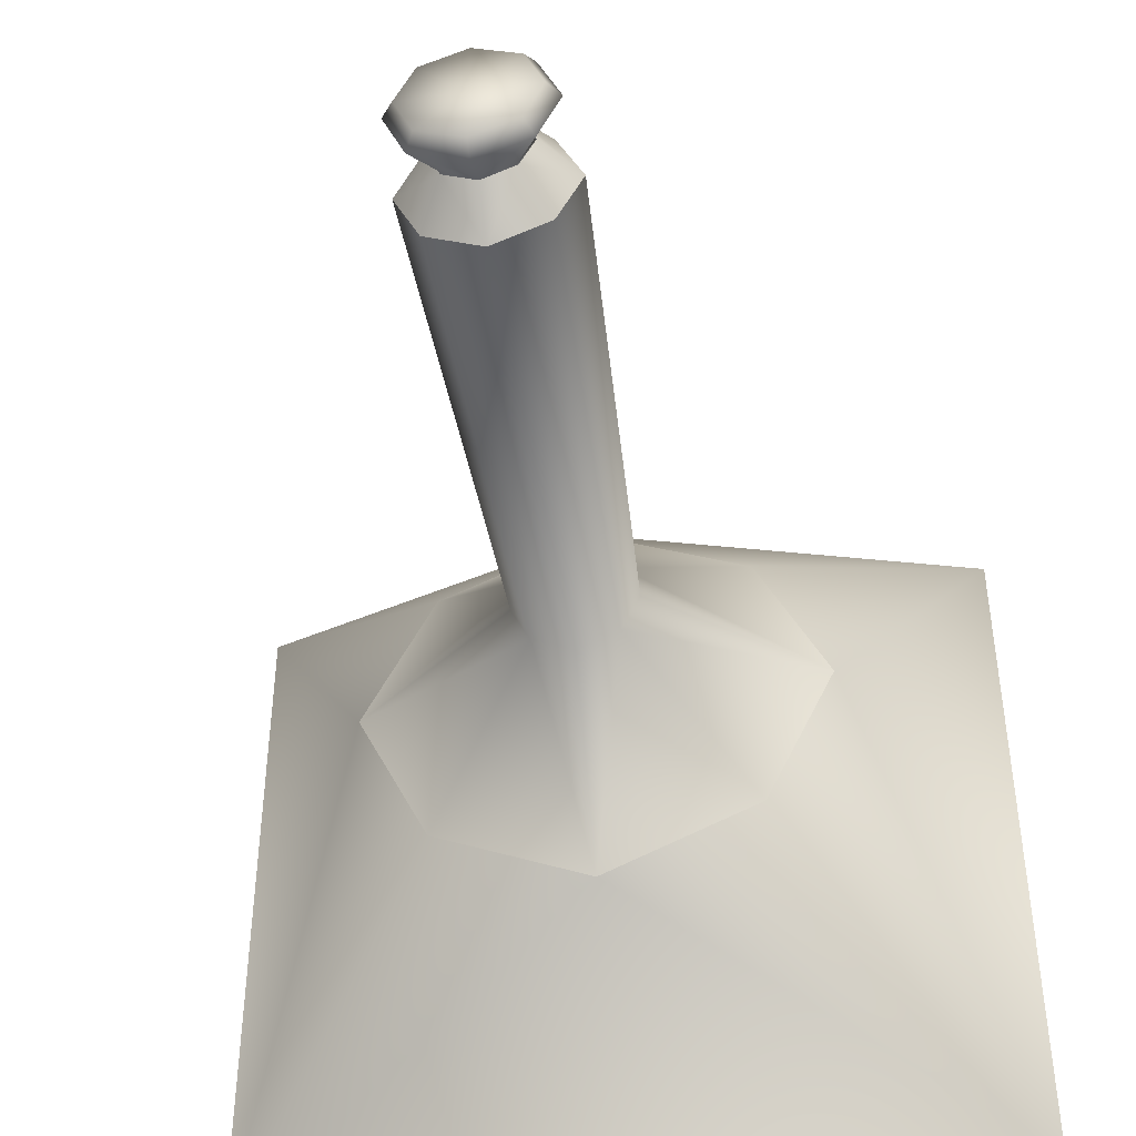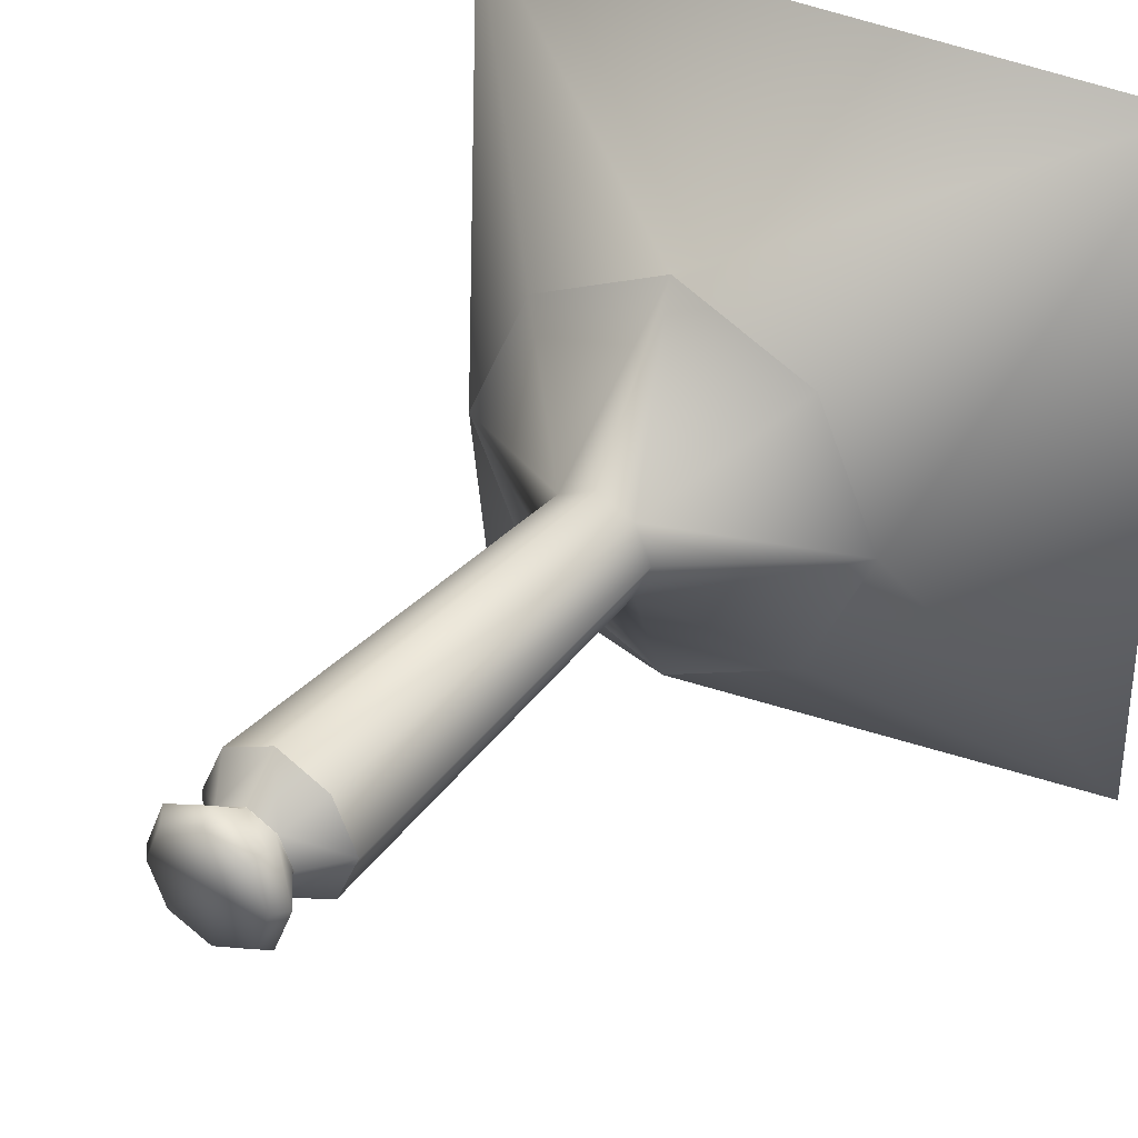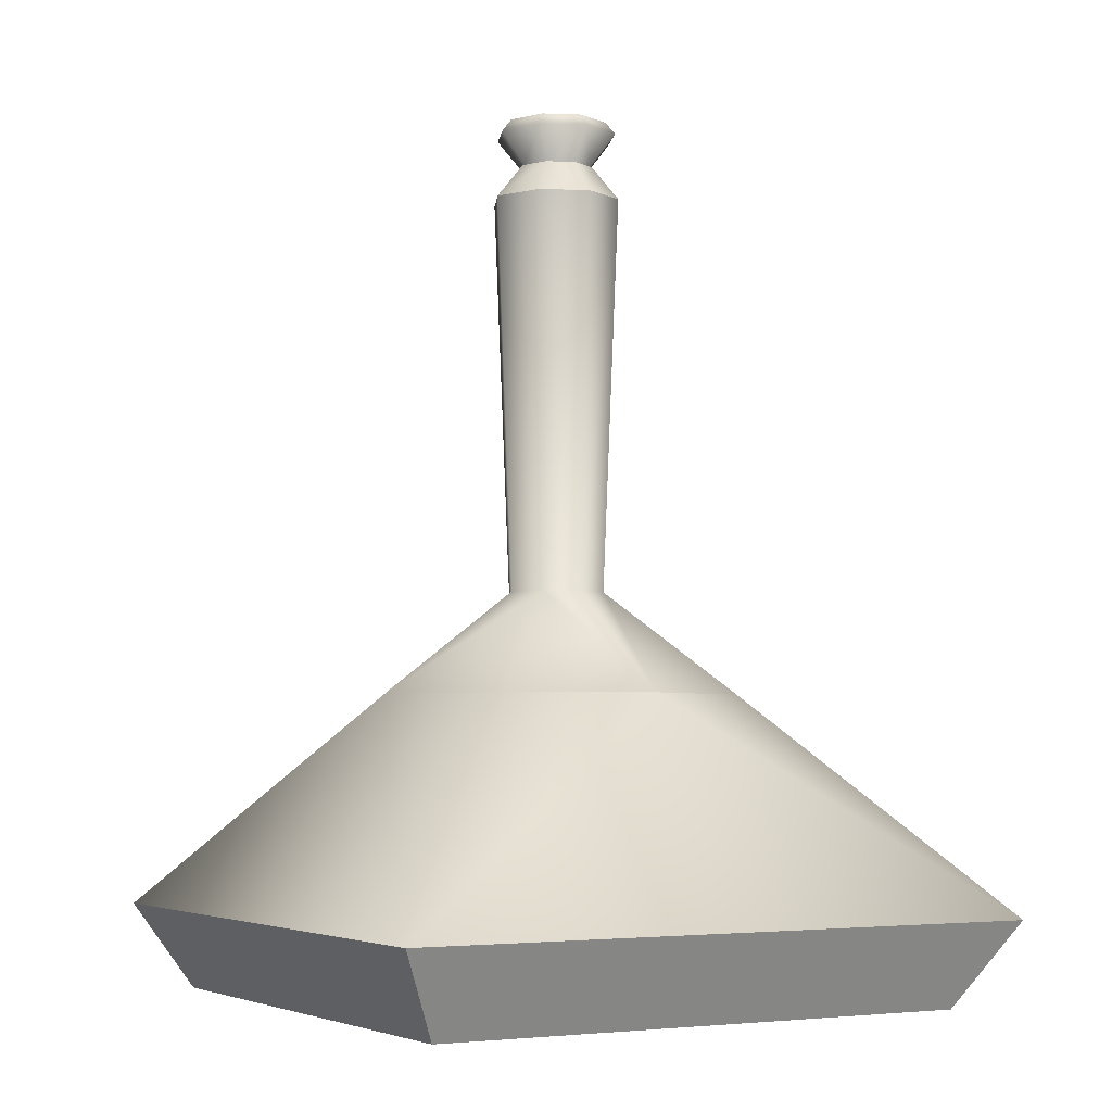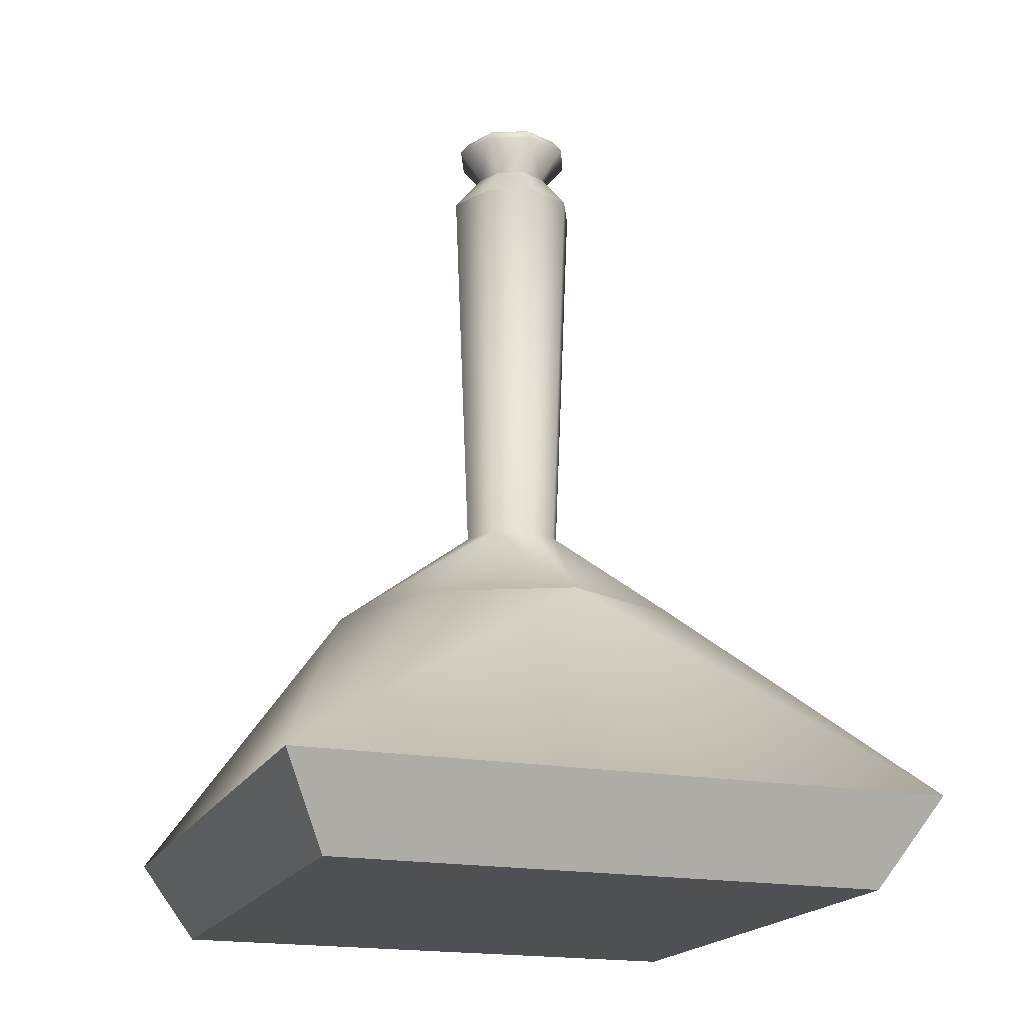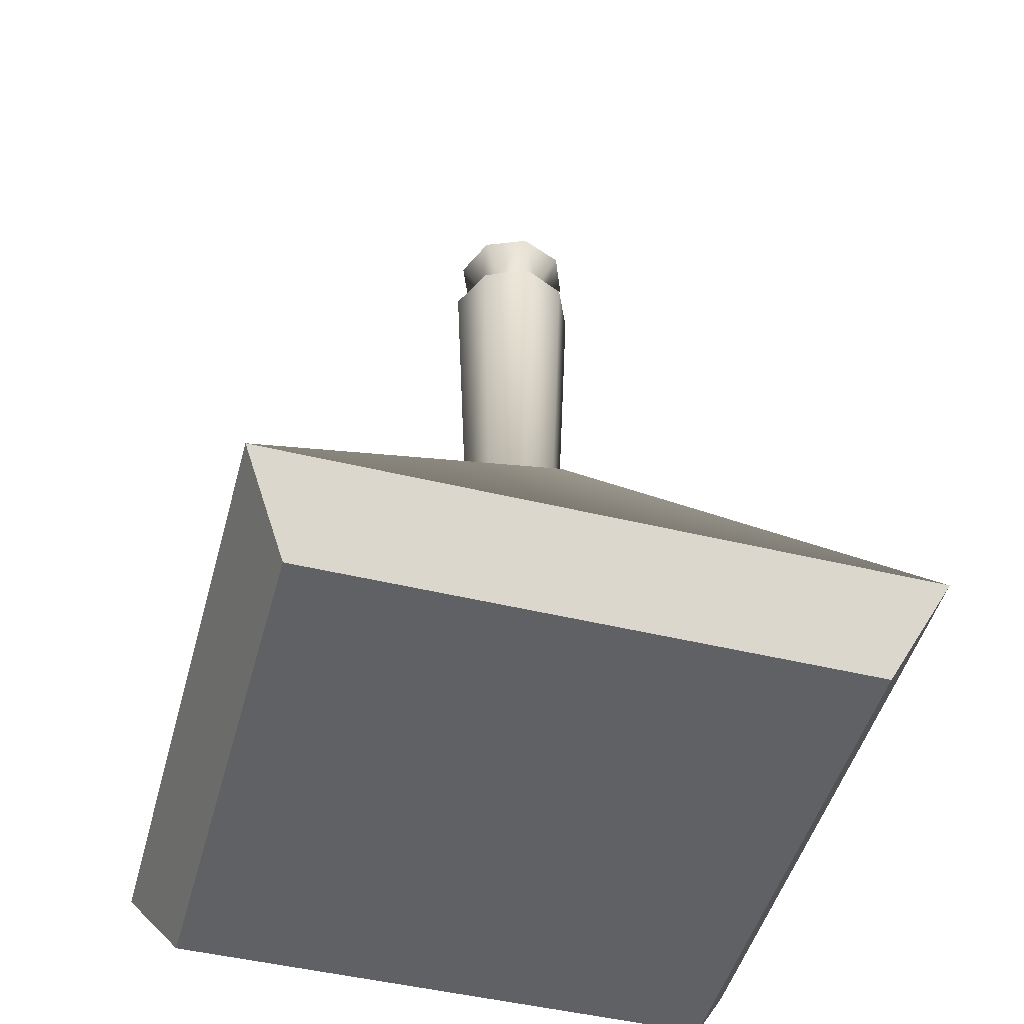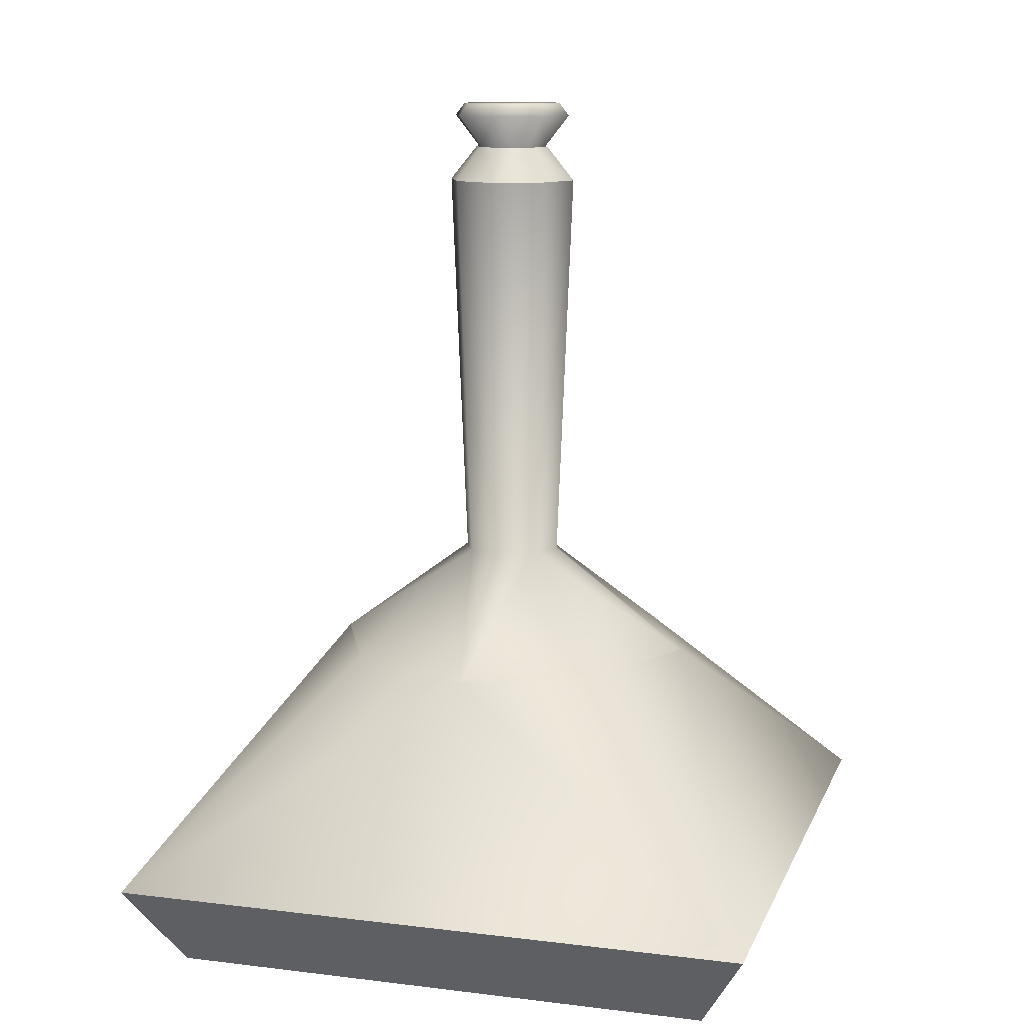
<metadata>
{"format":"obj","ext":"obj","renderer":"f3d","projection":"perspective","resolution":1024,"background":"white","views":[{"elev":-47.2,"azim":-171.3,"up":"+Z"},{"elev":35.3,"azim":-146.7,"up":"+Z"},{"elev":-4.4,"azim":-119.5,"up":"+Y"},{"elev":-18.8,"azim":70.4,"up":"+Y"},{"elev":-48.1,"azim":74.9,"up":"+Y"},{"elev":11.8,"azim":-73.6,"up":"+Y"}]}
</metadata>
<code>
o potion_red04
v 0.1476 0.04484 -0.1476
v -0.1476 0.04484 -0.1476
v -0.07577 0.123 -0.07577
v 0.07577 0.123 0.07577
v -0.07577 0.123 0.07577
v -0.1476 0.04484 0.1476
v -0.1476 0.04484 0.1476
v 0.1476 0.04484 0.1476
v 0.07577 0.123 0.07577
v -0.07577 0.123 -0.07577
v 0.07577 0.123 -0.07577
v 0.1476 0.04484 -0.1476
v -0.1476 0.04484 -0.1476
v -0.1476 0.04484 0.1476
v -0.07577 0.123 0.07577
v -0.07577 0.123 -0.07577
v 0.1476 0.04484 0.1476
v 0.1476 0.04484 -0.1476
v 0.07577 0.123 -0.07577
v 0.07577 0.123 0.07577
v -0.1254 0.01104 0.1254
v 0.1254 0.01104 0.1254
v 0.1476 0.04484 0.1476
v -0.1476 0.04484 0.1476
v -0.1254 0.01104 -0.1254
v -0.1254 0.01104 0.1254
v -0.1476 0.04484 0.1476
v -0.1476 0.04484 -0.1476
v 0.1254 0.01104 -0.1254
v -0.1254 0.01104 -0.1254
v -0.1476 0.04484 -0.1476
v 0.1476 0.04484 -0.1476
v 0.1254 0.01104 0.1254
v 0.1254 0.01104 -0.1254
v 0.1476 0.04484 -0.1476
v 0.1476 0.04484 0.1476
v -0.1254 0.01104 -0.1254
v 0.1254 0.01104 -0.1254
v 0.1254 0.01104 0.1254
v -0.1254 0.01104 0.1254
v -0.07577 0.123 0.07577
v 0.07577 0.123 0.07577
v 1.281e-08 0.1229 1.922e-25
v -0.07577 0.123 -0.07577
v 0.07577 0.123 -0.07577
v 1.131e-08 0.4121 1.341e-10
v 0.0186 0.4124 -2.137e-09
v 0.0129 0.4124 0.01268
v 1.064e-08 0.4456 6.435e-18
v 0.02633 0.4455 -3.453e-09
v 0.01862 0.4455 -0.01862
v 0.02213 0.4392 -0.02213
v 0.0313 0.4392 -4.105e-09
v 0.01323 0.4234 -0.01301
v 0.01909 0.4234 -2.33e-09
v 0.01862 0.4455 0.01862
v 0.02213 0.4392 0.02213
v 0.01323 0.4234 0.01301
v 1.245e-08 0.4234 0.01872
v 1.27e-08 0.4124 0.01825
v 1.312e-08 0.4455 0.02633
v 1.382e-08 0.4392 0.0313
v -0.02213 0.4392 0.02213
v -0.01862 0.4455 0.01862
v -0.02633 0.4455 1.151e-09
v -0.0129 0.4124 0.01268
v -0.01323 0.4234 0.01301
v -0.0313 0.4392 1.368e-09
v -0.01862 0.4455 -0.01862
v -0.01323 0.4234 -0.01301
v -0.01909 0.4234 6.932e-10
v -0.0186 0.4124 8.096e-10
v 0.0129 0.4124 -0.01268
v 7.915e-09 0.4124 -0.01825
v 7.543e-09 0.4234 -0.01872
v -0.0129 0.4124 -0.01268
v 5.611e-09 0.4392 -0.0313
v -0.02213 0.4392 -0.02213
v 6.209e-09 0.4455 -0.02633
v 0.01752 0.2048 -0.01752
v 0.0657 0.1528 -0.0657
v 1.785e-08 0.1528 -0.09579
v 0.1266 0.01016 0.1266
v 0.149 0.04446 0.149
v 0.149 0.04446 -0.149
v 0.1266 0.01016 -0.1266
v 0.1266 0.01016 0.1266
v 0.1266 0.01016 -0.1266
v -0.1266 0.01016 -0.1266
v -0.1266 0.01016 0.1266
v -0.1635 0.04478 -0.1635
v 0.1635 0.04478 -0.1635
v 0.1389 0.001648 -0.1389
v -0.1389 0.001648 -0.1389
v 0.1635 0.04478 0.1635
v -0.1635 0.04478 0.1635
v -0.1389 0.001648 0.1389
v 0.1389 0.001648 0.1389
v 1.093e-08 0.1528 0.09579
v 0.1635 0.04478 0.1635
v 0.0657 0.1528 0.0657
v -0.1635 0.04478 0.1635
v -0.0657 0.1528 0.0657
v -0.09579 0.1528 1.922e-25
v -0.1635 0.04478 0.1635
v -0.1635 0.04478 -0.1635
v -0.0657 0.1528 -0.0657
v -0.1635 0.04478 0.1635
v -0.1635 0.04478 -0.1635
v -0.1389 0.001648 -0.1389
v -0.1389 0.001648 0.1389
v 0.1635 0.04478 -0.1635
v 0.1635 0.04478 0.1635
v 0.1389 0.001648 0.1389
v 0.1389 0.001648 -0.1389
v -0.1266 0.01016 0.1266
v -0.149 0.04446 0.149
v 0.149 0.04446 0.149
v 0.1266 0.01016 0.1266
v -0.1266 0.01016 -0.1266
v -0.149 0.04446 -0.149
v -0.149 0.04446 0.149
v -0.1266 0.01016 0.1266
v 0.1266 0.01016 -0.1266
v 0.149 0.04446 -0.149
v -0.149 0.04446 -0.149
v -0.1266 0.01016 -0.1266
v 6.959e-09 0.2048 0.02555
v 0.01752 0.2048 0.01752
v 0.02331 0.4054 0.02331
v 1.525e-08 0.4054 0.03399
v 1.093e-08 0.1528 0.09579
v 0.0657 0.1528 0.0657
v -0.01752 0.2048 0.01752
v -0.02331 0.4054 0.02331
v -0.0657 0.1528 0.0657
v -0.01752 0.2048 -0.01752
v -0.0657 0.1528 -0.0657
v -0.09579 0.1528 1.922e-25
v -0.03399 0.4054 1.922e-25
v -0.02331 0.4054 -0.02331
v -0.02555 0.2048 4.405e-11
v -0.0657 0.1528 0.0657
v -0.02331 0.4054 0.02331
v 0.09579 0.1528 1.922e-25
v 0.1635 0.04478 -0.1635
v 0.0657 0.1528 -0.0657
v 0.1635 0.04478 0.1635
v 0.0657 0.1528 0.0657
v 0.1635 0.04478 -0.1635
v 1.785e-08 0.1528 -0.09579
v -0.1635 0.04478 -0.1635
v -0.0657 0.1528 -0.0657
v 0.1389 0.001648 0.1389
v -0.1389 0.001648 0.1389
v 0.0001319 0.001648 0.0001319
v 0.1389 0.001648 -0.1389
v -0.1389 0.001648 -0.1389
v 0.149 0.04446 0.149
v 1.074e-08 0.1525 0.07779
v 0.05335 0.1525 0.05335
v -0.149 0.04446 0.149
v -0.05335 0.1525 0.05335
v -0.149 0.04446 0.149
v -0.07779 0.1525 1.922e-25
v -0.149 0.04446 -0.149
v -0.05335 0.1525 -0.05335
v -0.149 0.04446 -0.149
v 1.635e-08 0.1525 -0.07779
v -0.05335 0.1525 -0.05335
v 0.149 0.04446 -0.149
v 0.05335 0.1525 -0.05335
v 0.149 0.04446 -0.149
v 0.07779 0.1525 1.922e-25
v 0.149 0.04446 0.149
v 0.05335 0.1525 0.05335
v -0.01345 0.4228 0.01345
v -0.01962 0.4228 1.922e-25
v -0.03399 0.4054 1.922e-25
v -0.01345 0.4228 -0.01345
v -0.02331 0.4054 -0.02331
v 1.525e-08 0.4054 0.03399
v 0.02331 0.4054 0.02331
v 0.01345 0.4228 0.01345
v -0.02331 0.4054 0.02331
v 1.729e-08 0.4228 0.01962
v 1.762e-08 0.4054 -0.03399
v 1.729e-08 0.4228 -0.01962
v 0.01345 0.4228 -0.01345
v -0.01345 0.4228 -0.01345
v -0.02331 0.4054 -0.02331
v 0.01345 0.4228 0.01345
v 0.02331 0.4054 0.02331
v 0.03399 0.4054 1.922e-25
v 0.02331 0.4054 -0.02331
v 0.01962 0.4228 1.922e-25
v 2.197e-08 0.4228 -0.01939
v -0.0133 0.4228 -0.0133
v -0.01361 0.2058 -0.01361
v 1.333e-08 0.2058 -0.01985
v -0.05335 0.1525 -0.05335
v 1.635e-08 0.1525 -0.07779
v 0.05335 0.1525 -0.05335
v 0.0133 0.4228 -0.0133
v 0.01361 0.2058 -0.01361
v 0.05335 0.1525 0.05335
v 0.01361 0.2058 0.01361
v 0.01985 0.2058 -2.418e-09
v 0.0133 0.4228 0.0133
v 0.01939 0.4228 -2.418e-09
v 0.05335 0.1525 -0.05335
v 0.07779 0.1525 1.922e-25
v 2.197e-08 0.4228 0.01939
v 0.0133 0.4228 0.0133
v 0.01361 0.2058 0.01361
v 1.259e-08 0.2058 0.01985
v 0.05335 0.1525 0.05335
v 1.074e-08 0.1525 0.07779
v -0.05335 0.1525 0.05335
v -0.0133 0.4228 0.0133
v -0.01361 0.2058 0.01361
v -0.05335 0.1525 -0.05335
v -0.01361 0.2058 -0.01361
v -0.01985 0.2058 -2.418e-09
v -0.0133 0.4228 -0.0133
v -0.01939 0.4228 -2.418e-09
v -0.05335 0.1525 0.05335
v -0.07779 0.1525 1.922e-25
v 0.01752 0.2048 0.01752
v 0.0657 0.1528 0.0657
v 0.09579 0.1528 1.922e-25
v 0.03399 0.4054 1.922e-25
v 0.02331 0.4054 0.02331
v 0.02555 0.2048 4.405e-11
v 0.0657 0.1528 -0.0657
v 0.02331 0.4054 -0.02331
v 8.773e-09 0.2048 -0.02555
v -0.01752 0.2048 -0.01752
v -0.02331 0.4054 -0.02331
v 1.762e-08 0.4054 -0.03399
v -0.0657 0.1528 -0.0657
v 0.02331 0.4054 -0.02331
g Geoset0
f 1 2 3
f 4 5 6
f 7 8 9
f 10 11 12
f 13 14 15
f 15 16 13
f 17 18 19
f 19 20 17
f 21 22 23
f 23 24 21
f 25 26 27
f 27 28 25
f 29 30 31
f 31 32 29
f 33 34 35
f 35 36 33
f 37 38 39
f 39 40 37
f 41 42 43
f 44 41 43
f 45 44 43
f 42 45 43
g Geoset1
f 46 47 48
f 49 50 51
f 50 52 51
f 50 53 52
f 53 54 52
f 53 55 54
f 54 55 47
f 48 47 55
f 49 56 50
f 56 53 50
f 56 57 53
f 57 58 53
f 57 59 58
f 58 59 60
f 49 61 56
f 61 57 56
f 61 62 57
f 62 59 57
f 63 59 62
f 64 63 62
f 64 62 61
f 49 64 61
f 65 63 64
f 49 65 64
f 66 60 59
f 59 67 66
f 63 67 59
f 68 67 63
f 65 68 63
f 69 68 65
f 49 69 65
f 68 70 71
f 68 71 67
f 67 71 72
f 72 66 67
f 46 66 72
f 46 60 66
f 46 48 60
f 60 48 58
f 55 58 48
f 53 58 55
f 73 74 75
f 46 74 73
f 46 76 74
f 46 72 76
f 76 72 71
f 71 70 76
f 74 76 70
f 70 75 74
f 77 75 78
f 78 75 70
f 78 70 68
f 69 78 68
f 79 78 69
f 79 77 78
f 49 79 69
f 49 51 79
f 51 77 79
f 51 52 77
f 52 75 77
f 52 54 75
f 75 54 73
f 47 73 54
f 46 73 47
g Geoset2
f 80 81 82
f 83 84 85
f 85 86 83
f 87 88 89
f 89 90 87
f 91 92 93
f 93 94 91
f 95 96 97
f 97 98 95
f 99 100 101
f 102 100 99
f 102 99 103
f 104 105 103
f 106 105 104
f 106 104 107
f 108 109 110
f 110 111 108
f 112 113 114
f 114 115 112
f 116 117 118
f 118 119 116
f 120 121 122
f 122 123 120
f 124 125 126
f 126 127 124
f 128 129 130
f 130 131 128
f 132 133 129
f 129 128 132
f 132 128 134
f 134 128 131
f 131 135 134
f 134 136 132
f 137 138 139
f 140 141 137
f 137 142 140
f 139 142 137
f 139 143 134
f 134 142 139
f 142 134 144
f 144 140 142
f 145 146 147
f 148 146 145
f 148 145 149
f 150 151 147
f 150 152 151
f 151 152 153
f 154 155 156
f 156 157 154
f 158 157 156
f 156 155 158
f 159 160 161
f 159 162 160
f 162 163 160
f 164 165 163
f 164 166 165
f 166 167 165
f 168 169 170
f 168 171 169
f 171 172 169
f 173 174 172
f 173 175 174
f 175 176 174
f 177 178 179
f 179 178 180
f 180 181 179
f 182 183 184
f 179 185 177
f 177 185 182
f 182 186 177
f 184 186 182
f 187 188 189
f 190 188 187
f 187 191 190
f 192 193 194
f 189 195 187
f 194 195 189
f 189 196 194
f 194 196 192
f 197 198 199
f 199 200 197
f 200 199 201
f 201 202 200
f 200 202 203
f 204 197 200
f 200 205 204
f 203 205 200
f 206 207 208
f 208 207 209
f 209 210 208
f 210 204 205
f 205 208 210
f 208 205 211
f 211 212 208
f 208 212 206
f 213 214 215
f 215 216 213
f 216 215 217
f 217 218 216
f 216 218 219
f 220 213 216
f 216 221 220
f 219 221 216
f 222 223 224
f 224 223 225
f 225 226 224
f 226 220 221
f 221 224 226
f 224 221 227
f 227 228 224
f 224 228 222
f 229 230 231
f 232 233 229
f 229 234 232
f 231 234 229
f 80 234 231
f 231 235 80
f 236 232 234
f 234 80 236
f 237 238 239
f 239 240 237
f 82 241 238
f 238 237 82
f 82 237 80
f 80 237 240
f 240 242 80

</code>
